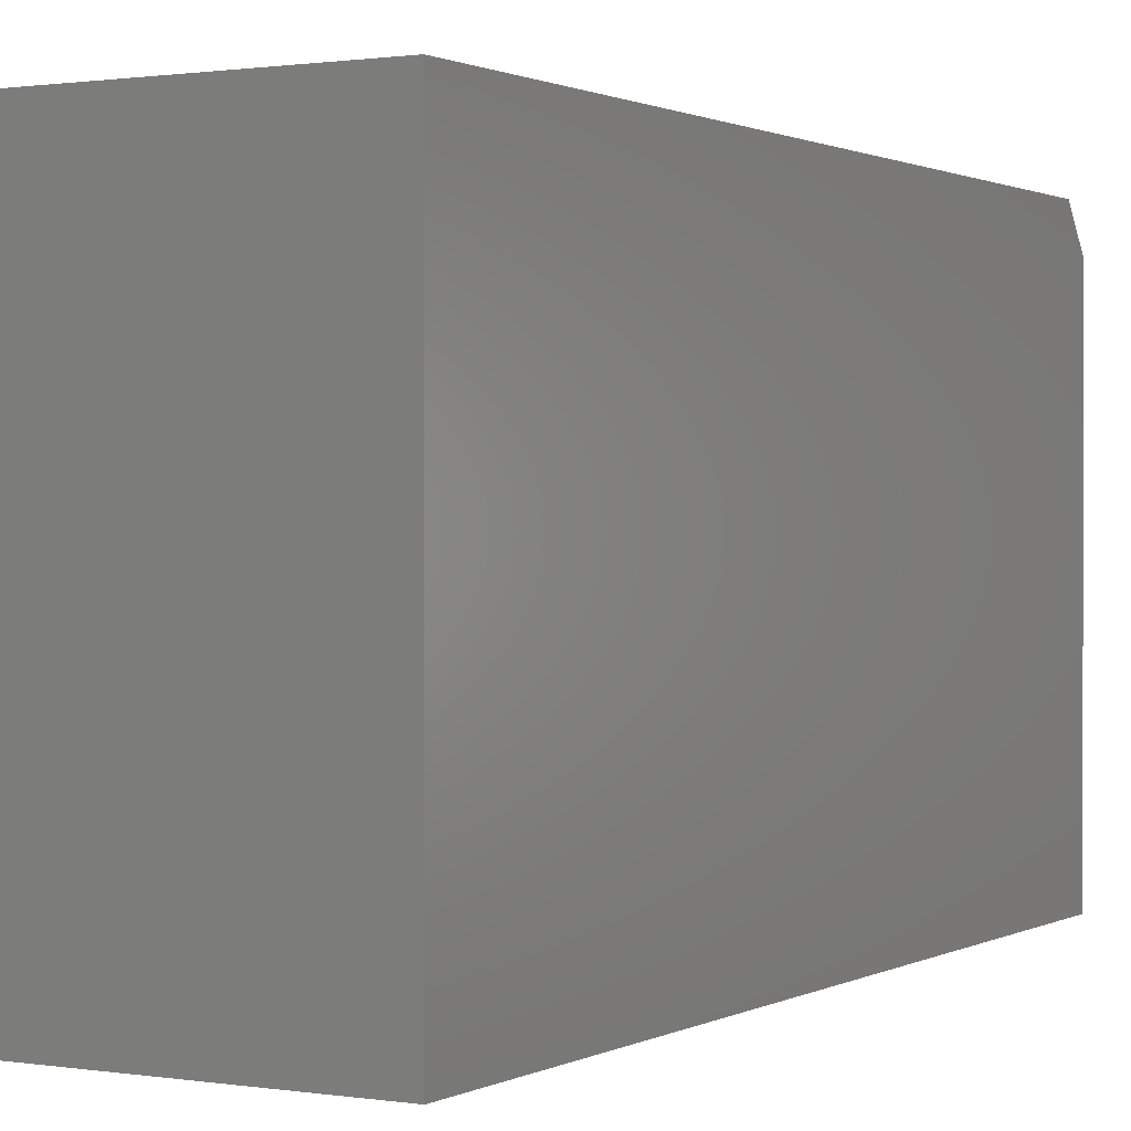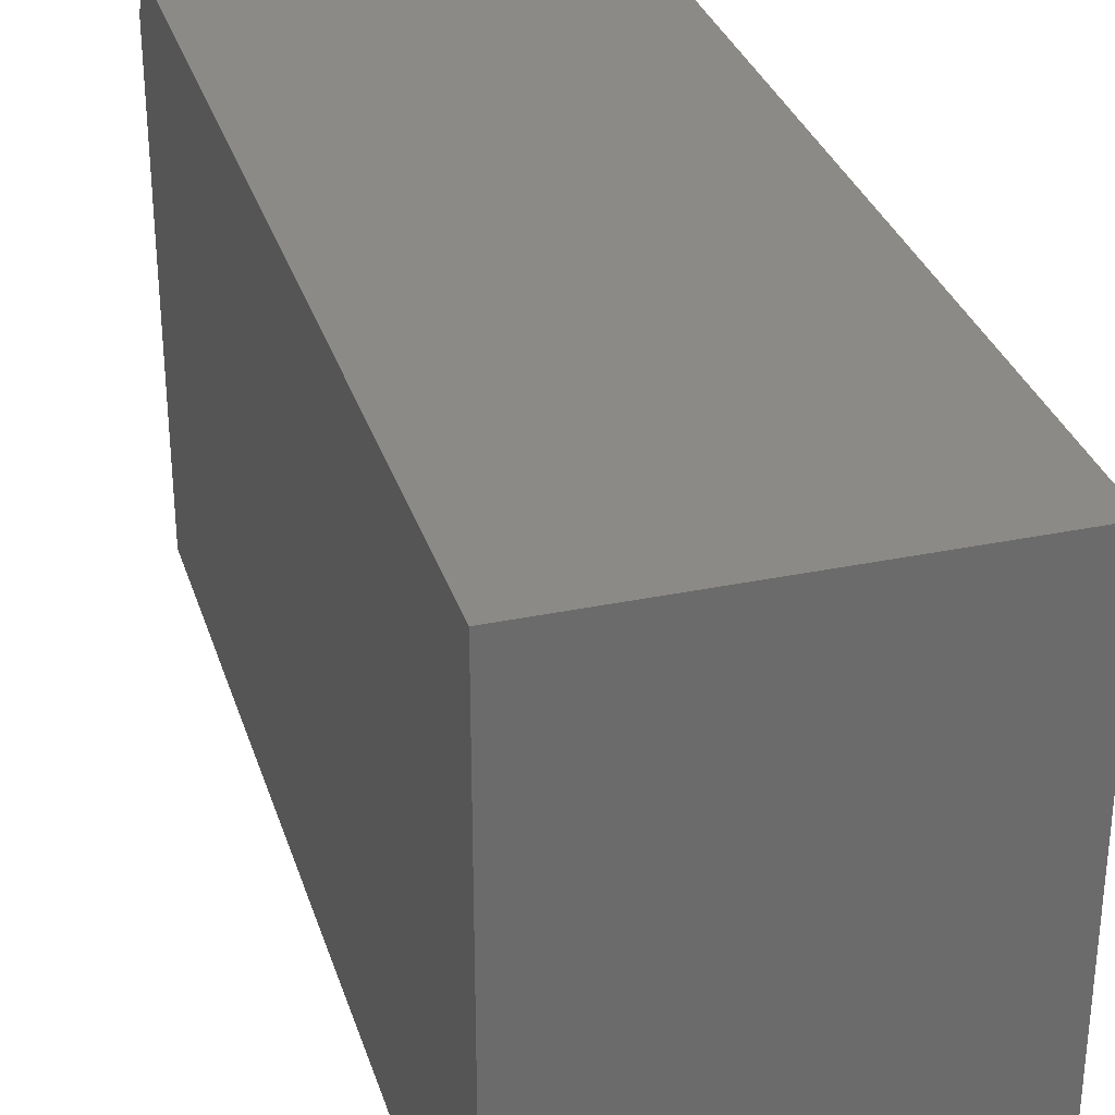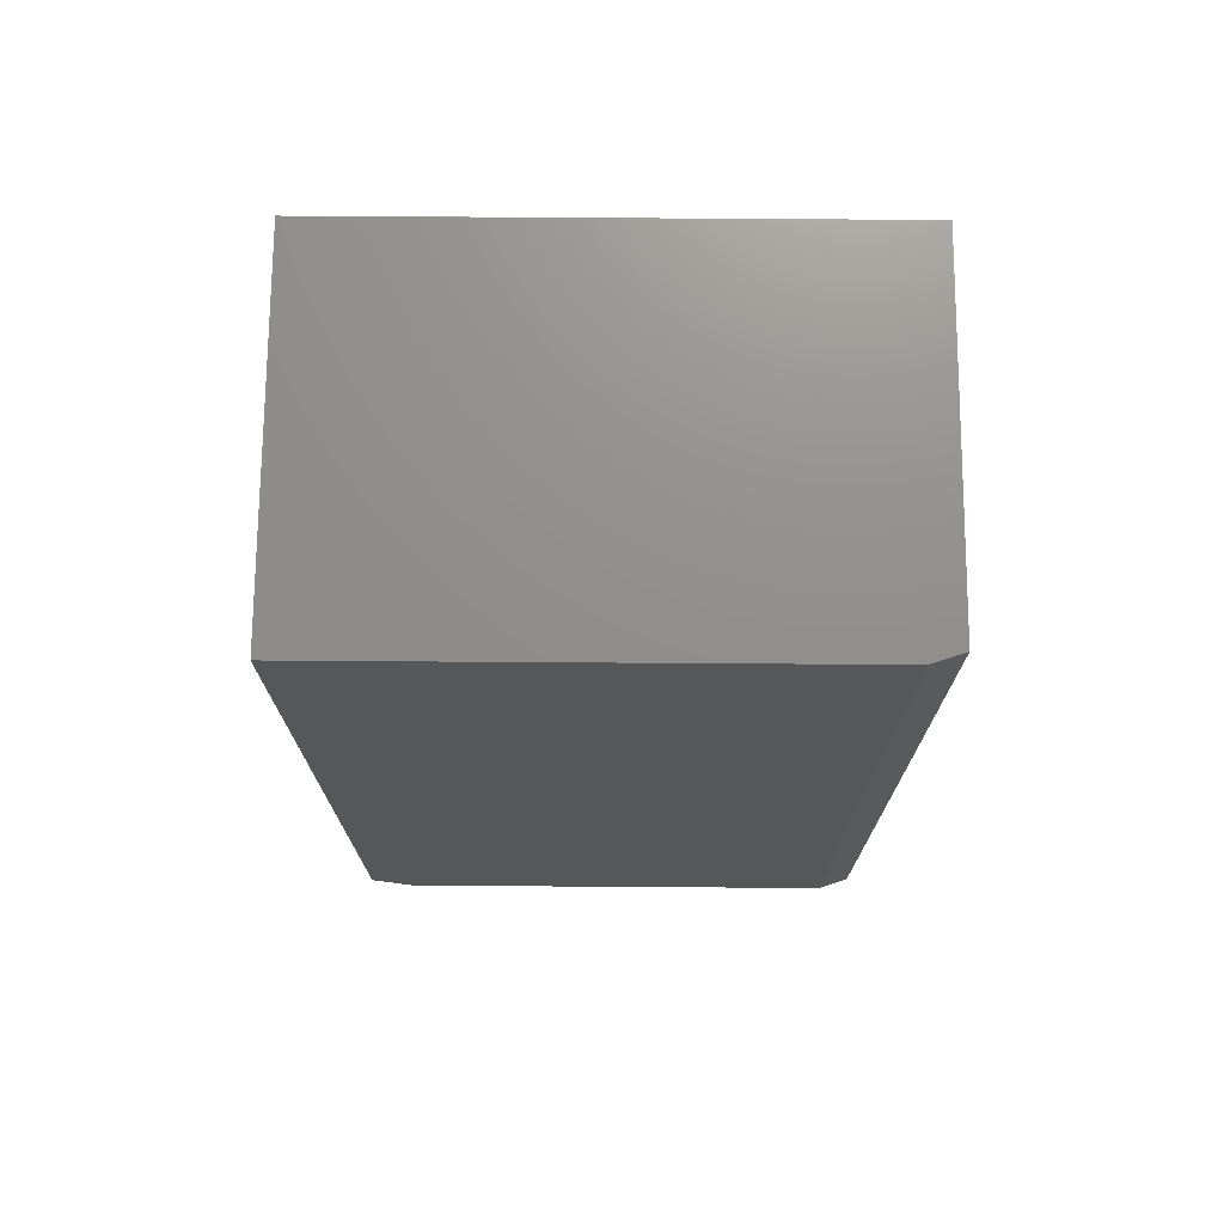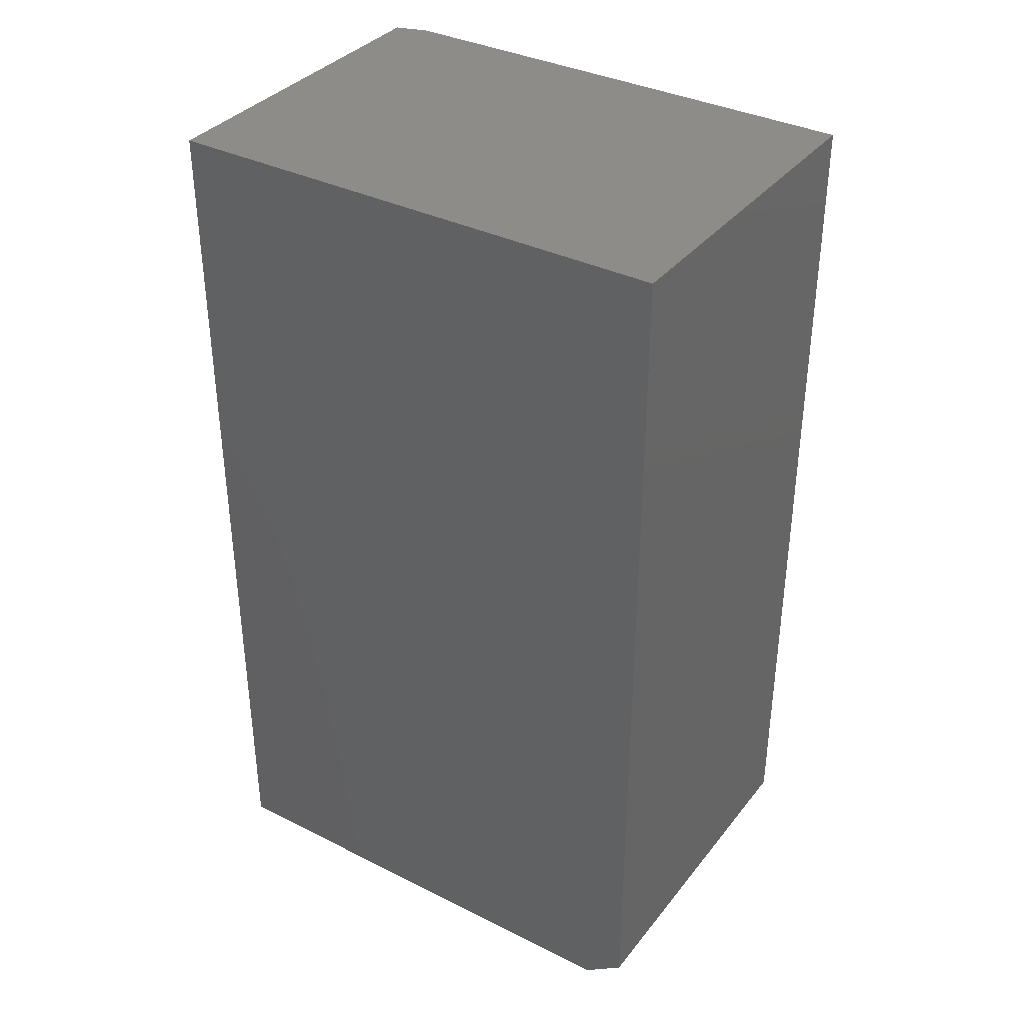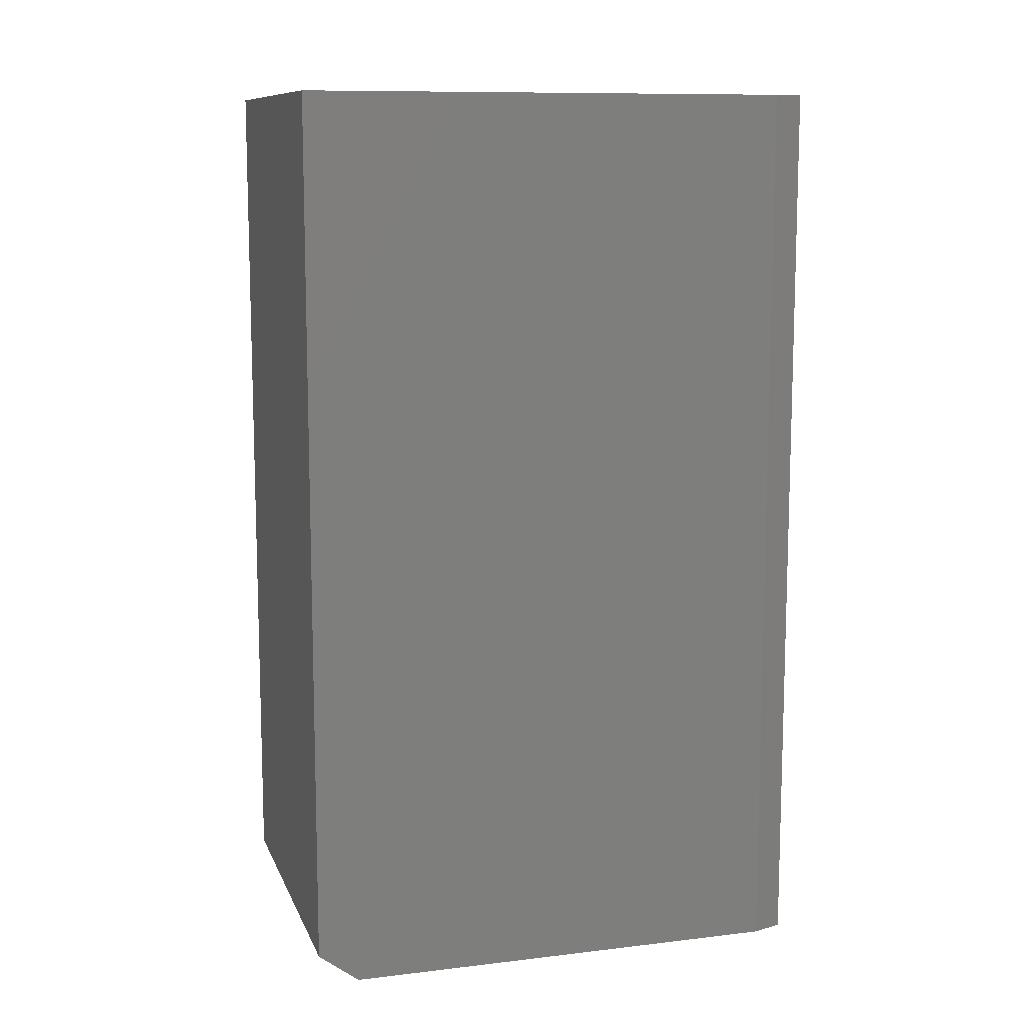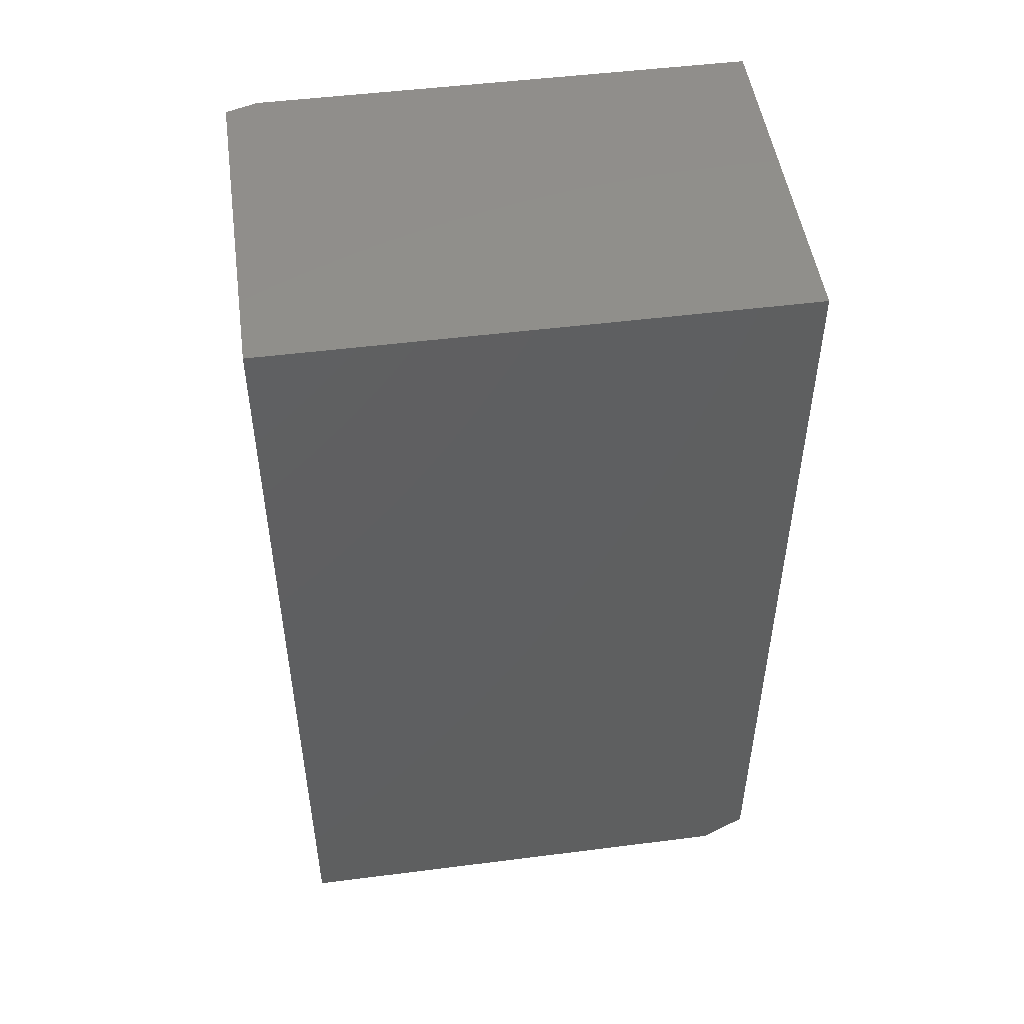
<metadata>
{"format":"stl","ext":"stl","renderer":"f3d","projection":"perspective","resolution":1024,"background":"white","views":[{"elev":0.9,"azim":-150.3,"up":"+Z"},{"elev":31.7,"azim":163.6,"up":"+Z"},{"elev":72.9,"azim":90.4,"up":"+Y"},{"elev":36.0,"azim":-56.8,"up":"+Y"},{"elev":10.6,"azim":73.6,"up":"+Y"},{"elev":49.5,"azim":-98.0,"up":"+Y"}]}
</metadata>
<code>
# stl→obj: 12 verts, 20 faces
v 0.5391 -0.6868 -0.3431
v 0.5391 0.6868 -0.3431
v 0.5391 -0.6868 0.337
v 0.5391 0.6868 0.3995
v 0.5391 -0.64 0.3995
v -4.386e-17 -0.6868 0.337
v -3.506e-18 -0.6868 -0.39
v 0.5234 -0.6868 -0.39
v -4.733e-17 -0.64 0.3995
v -4.733e-17 0.6868 0.3995
v -3.506e-18 0.6868 -0.39
v 0.5234 0.6868 -0.39
f 1 2 3
f 3 2 4
f 3 4 5
f 3 6 1
f 1 6 7
f 1 7 8
f 9 10 6
f 6 10 11
f 6 11 7
f 4 10 5
f 5 10 9
f 5 9 3
f 3 9 6
f 10 4 11
f 11 4 2
f 11 2 12
f 8 7 12
f 12 7 11
f 2 1 12
f 12 1 8

</code>
